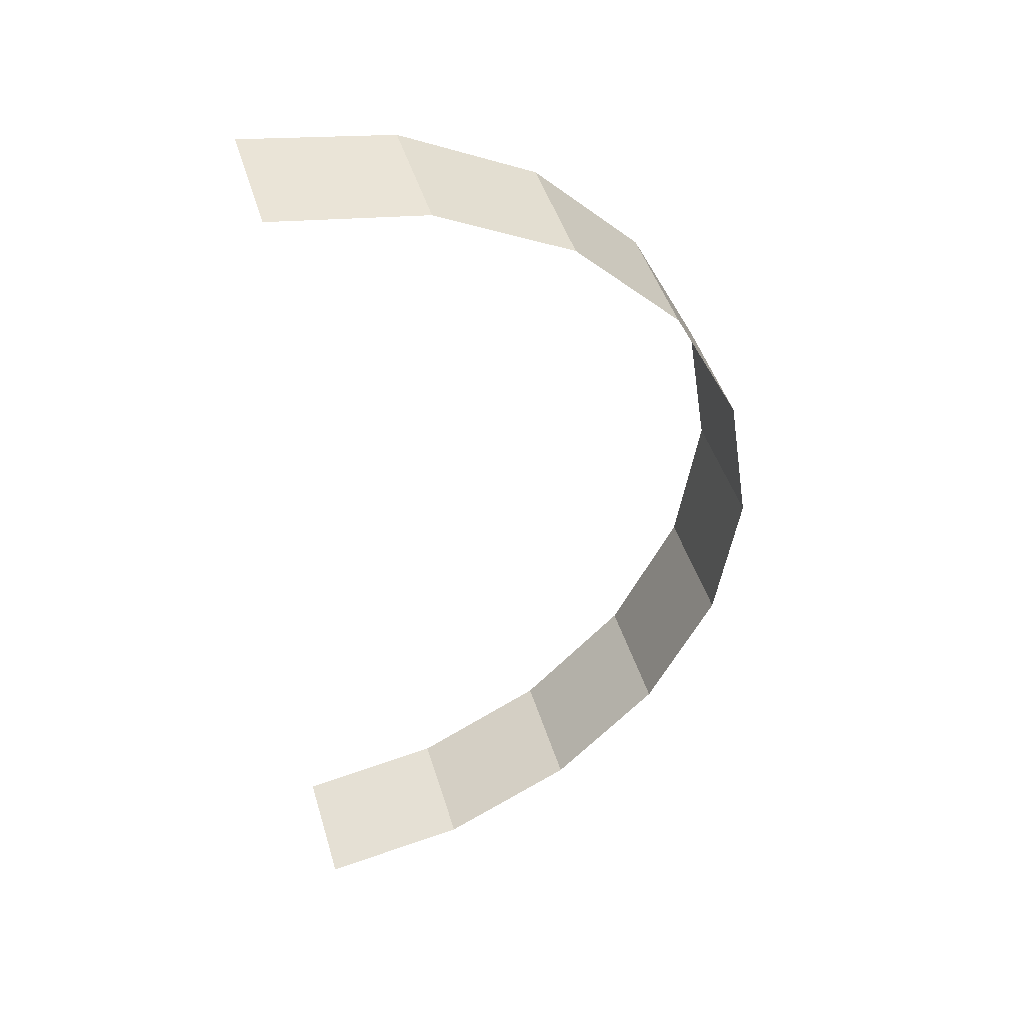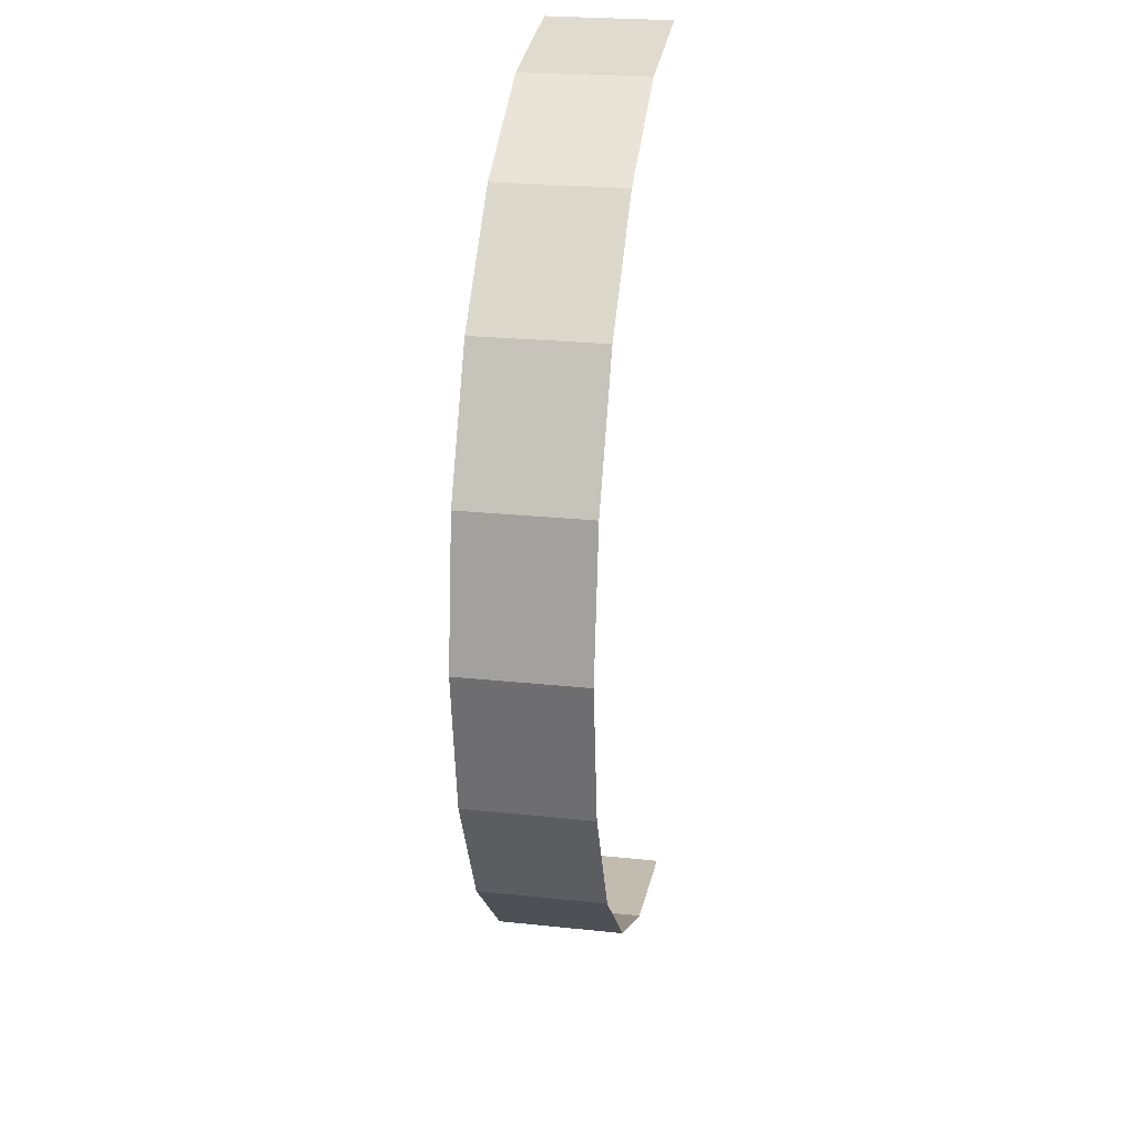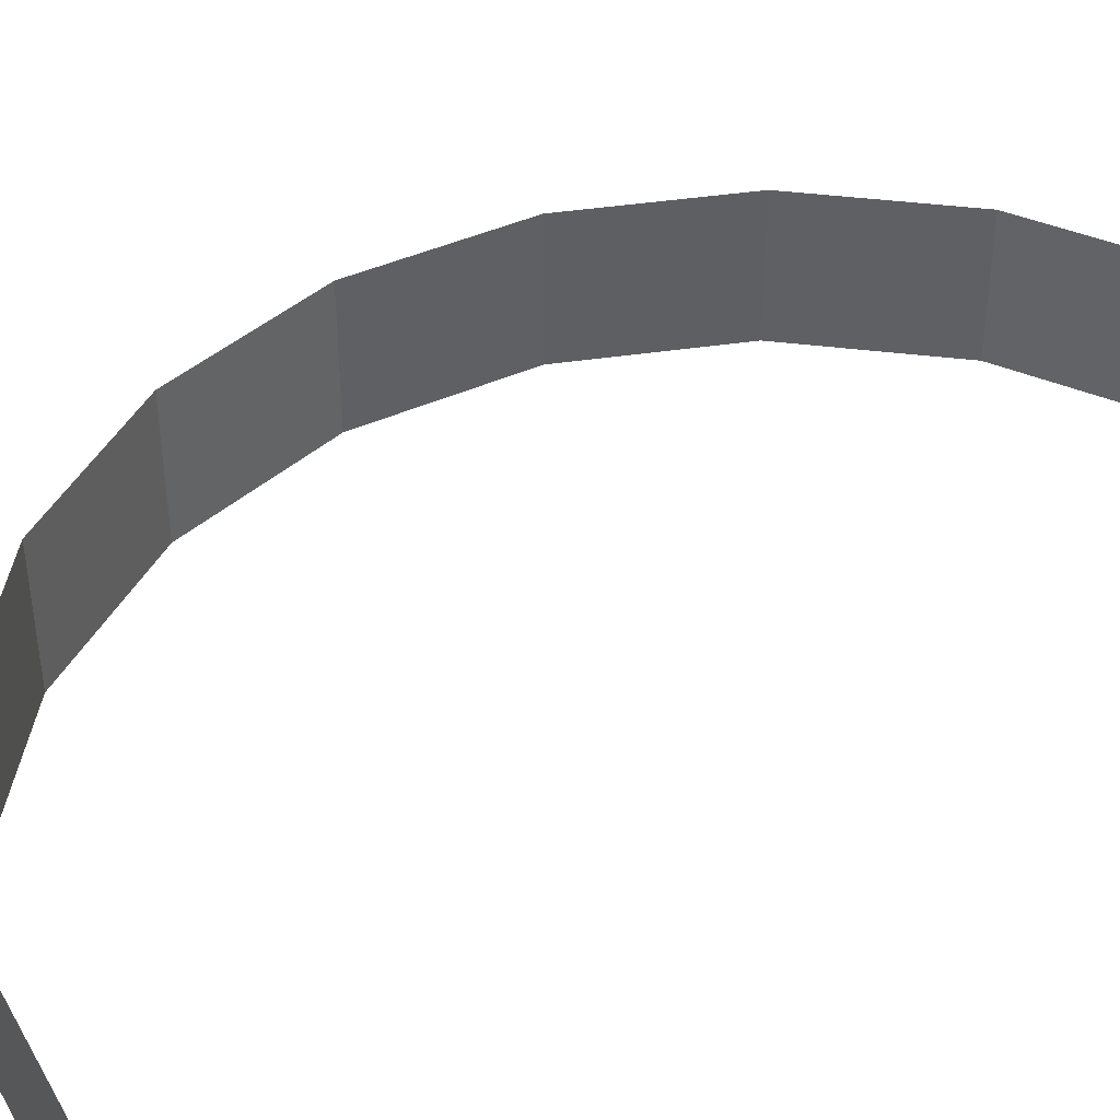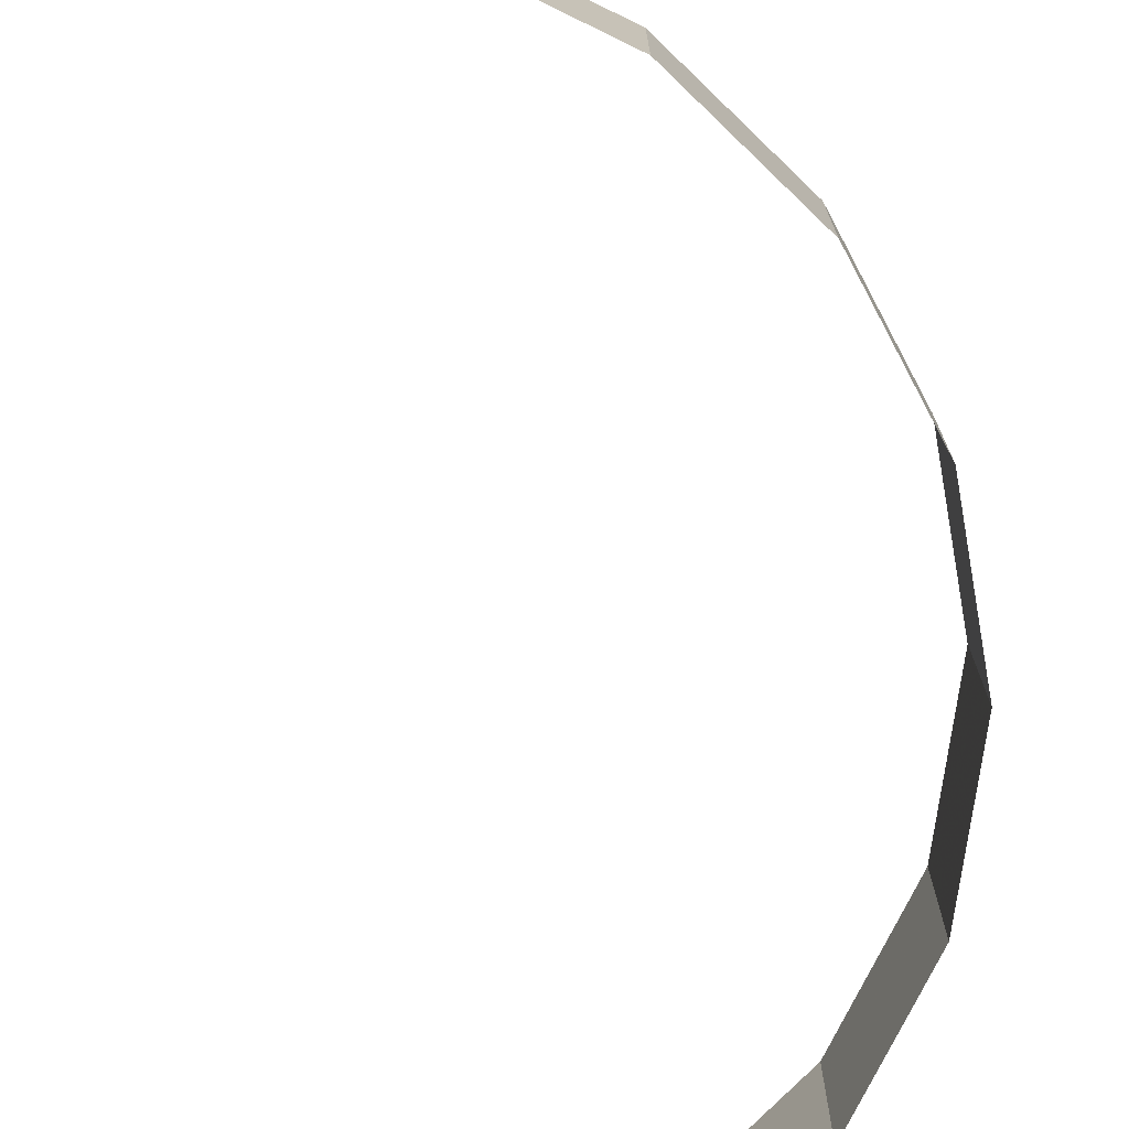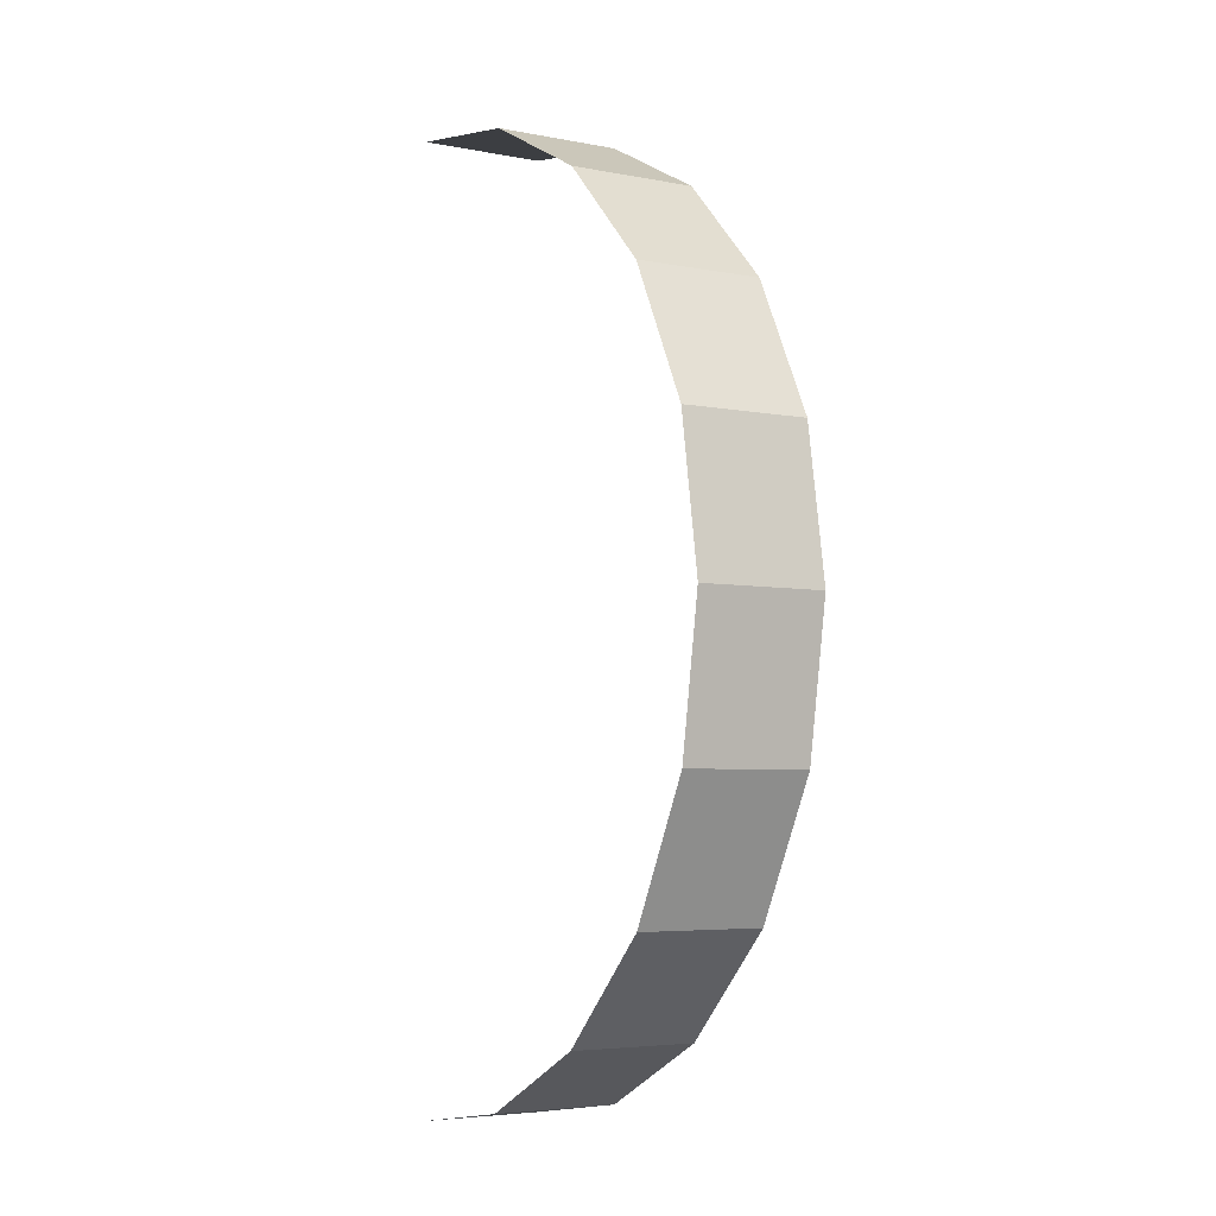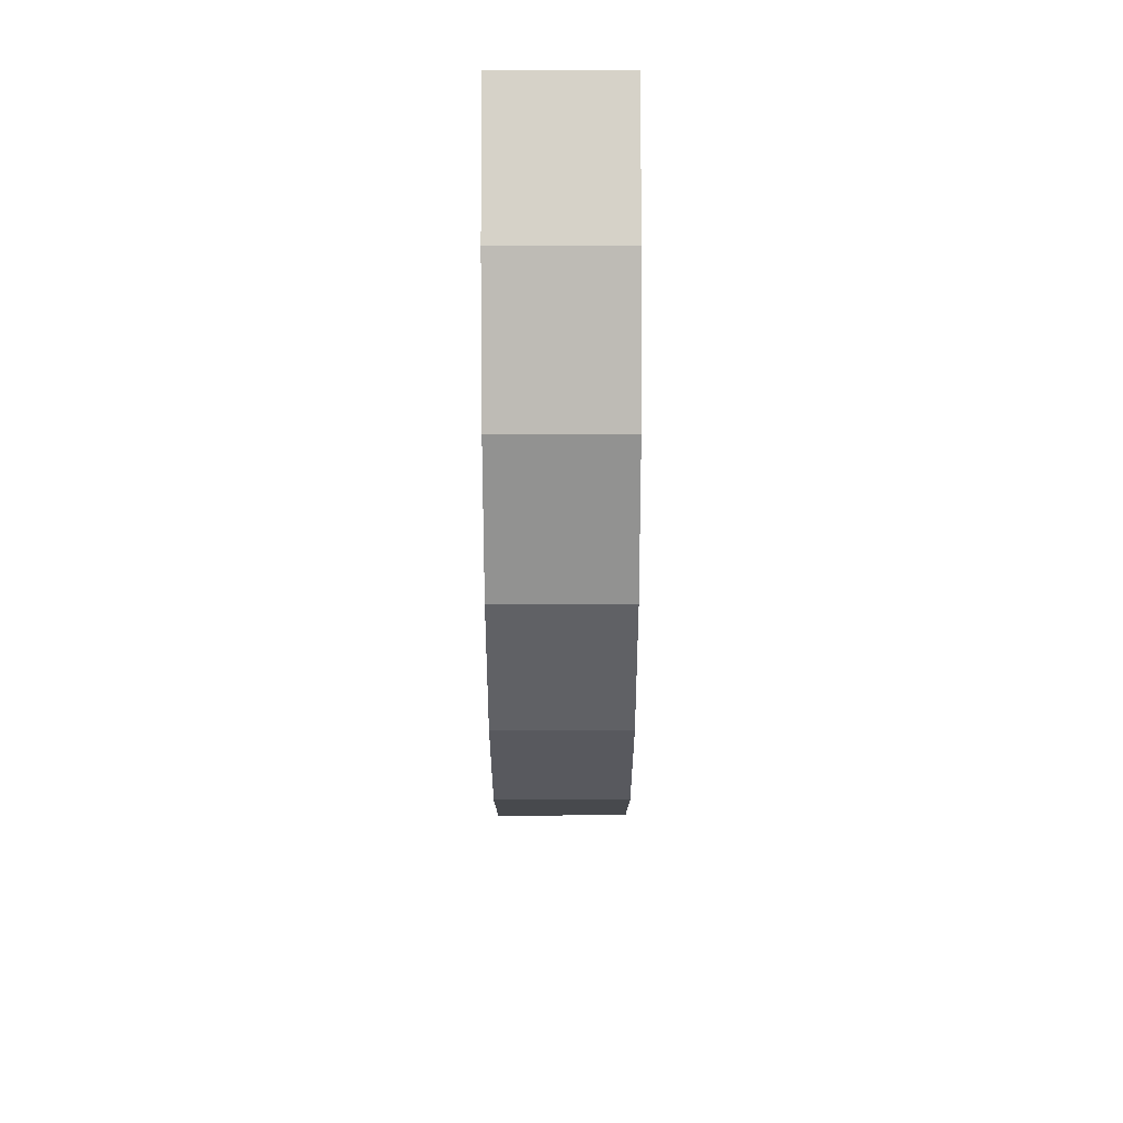
<metadata>
{"format":"obj","ext":"obj","renderer":"f3d","projection":"perspective","resolution":1024,"background":"white","views":[{"elev":45.2,"azim":163.7,"up":"+Z"},{"elev":25.0,"azim":-80.3,"up":"+Z"},{"elev":43.1,"azim":53.2,"up":"+Y"},{"elev":-74.3,"azim":-161.0,"up":"+Y"},{"elev":-4.9,"azim":-121.8,"up":"+Z"},{"elev":68.7,"azim":-90.1,"up":"+Z"}]}
</metadata>
<code>
v 0 -0.1333 -1
v -0.309 -0.1333 -0.9511
v -0.5878 -0.1333 -0.809
v -0.809 -0.1333 -0.5878
v -0.9511 -0.1333 -0.309
v -1 -0.1333 0
v -0.9511 -0.1333 0.309
v -0.809 -0.1333 0.5878
v -0.5878 -0.1333 0.809
v -0.309 -0.1333 0.9511
v -0 -0.1333 1
v 0 0.1333 -1
v -0.309 0.1333 -0.9511
v -0.5878 0.1333 -0.809
v -0.809 0.1333 -0.5878
v -0.9511 0.1333 -0.309
v -1 0.1333 0
v -0.9511 0.1333 0.309
v -0.809 0.1333 0.5878
v -0.5878 0.1333 0.809
v -0.309 0.1333 0.9511
v -0 0.1333 1
f 1 2 13 12
f 2 3 14 13
f 3 4 15 14
f 4 5 16 15
f 5 6 17 16
f 6 7 18 17
f 7 8 19 18
f 8 9 20 19
f 9 10 21 20
f 10 11 22 21

</code>
